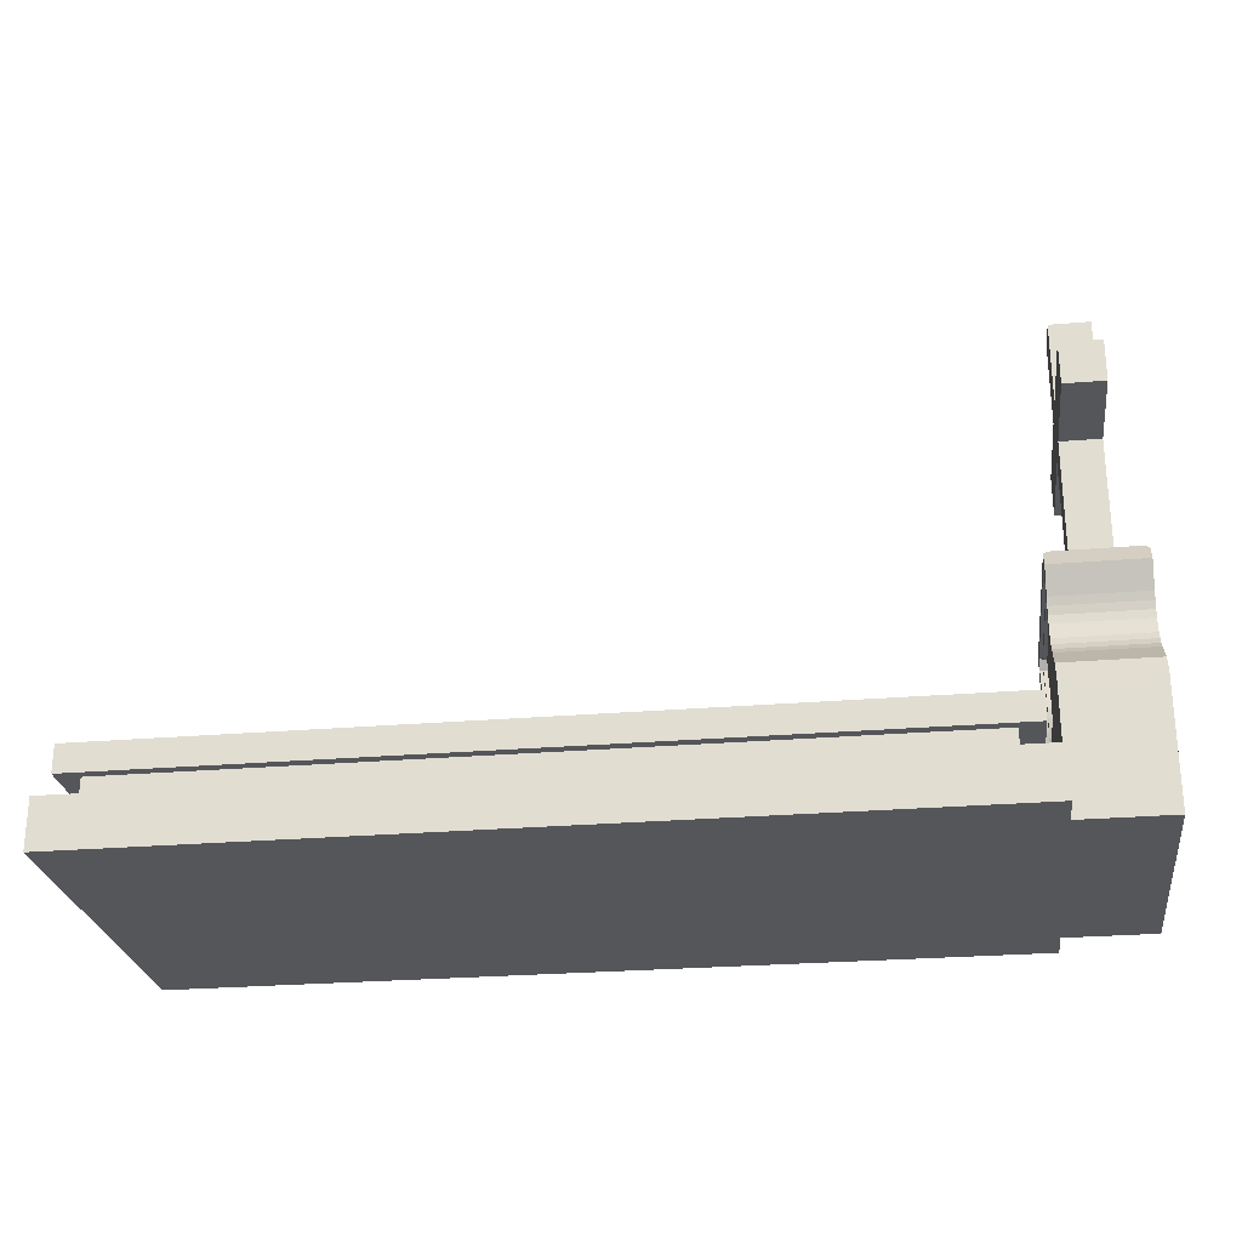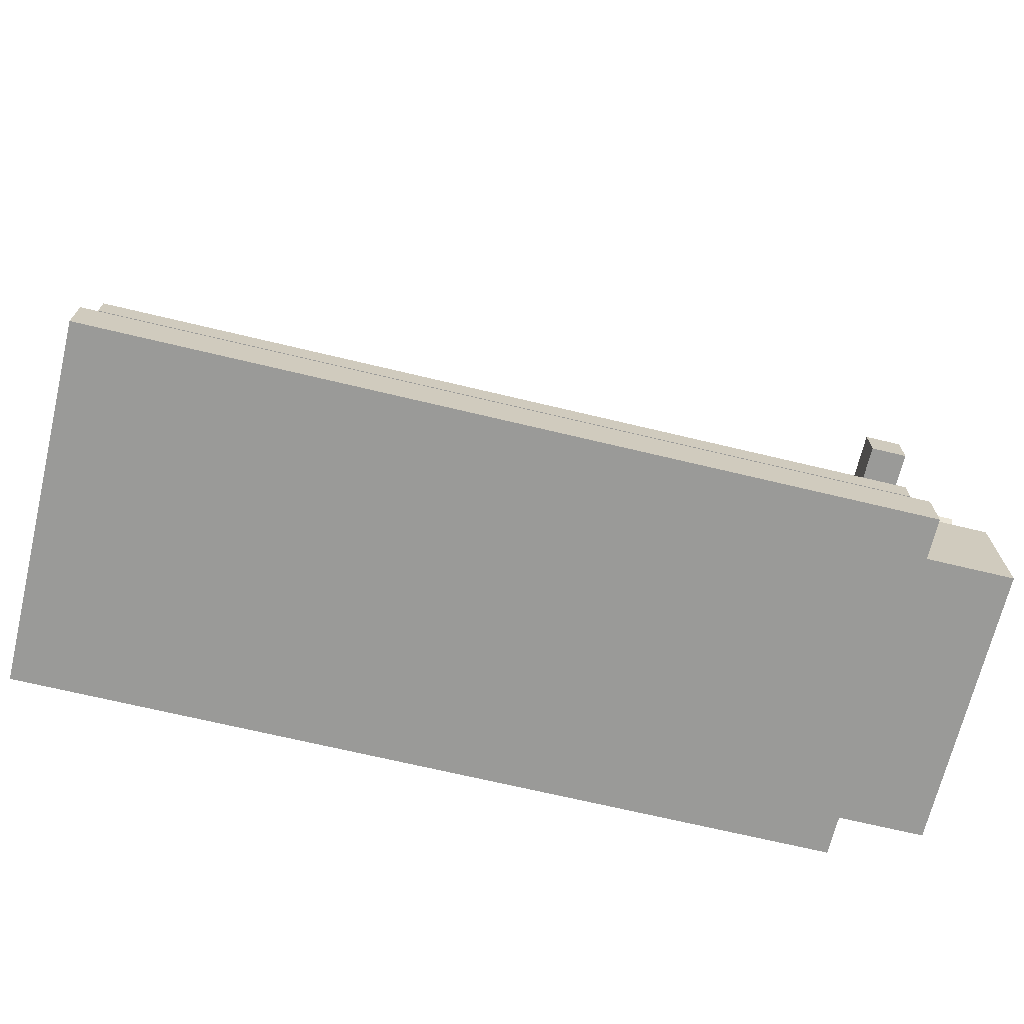
<metadata>
{"format":"obj","ext":"obj","renderer":"f3d","projection":"perspective","resolution":1024,"background":"white","views":[{"elev":-26.0,"azim":-172.3,"up":"+Y"},{"elev":-69.2,"azim":166.5,"up":"+Y"}]}
</metadata>
<code>
o Form4
v -3.779 4.046 0.1472
v -3.779 4.046 0.1472
v -3.779 4.046 0.1472
v -3.779 4.046 -0.1634
v -3.779 4.046 -0.1634
v -3.779 4.046 -0.1634
v -3.779 1.717 -0.1634
v -3.779 1.717 -0.1634
v -3.779 1.717 -0.1634
v -3.779 1.717 0.1472
v -3.779 1.717 0.1472
v -3.779 1.717 0.1472
v -3.468 4.046 0.1472
v -3.468 4.046 0.1472
v -3.468 4.046 0.1472
v -3.468 4.046 -0.1634
v -3.468 4.046 -0.1634
v -3.468 4.046 -0.1634
v -3.468 4.046 -0.1634
v -3.468 1.717 -0.1634
v -3.468 1.717 -0.1634
v -3.468 1.717 -0.1634
v -3.468 1.717 0.1472
v -3.468 1.717 0.1472
v -3.468 1.717 0.1472
v -3.779 3.4 -0.1634
v -3.779 3.4 -0.1634
v -3.779 3.4 -0.1634
v -3.468 3.4 -0.1634
v -3.468 3.4 -0.1634
v -3.468 3.4 -0.1634
v -3.468 3.4 -0.1634
v -3.468 3.4 0.1472
v -3.468 3.4 0.1472
v -3.468 3.4 0.1472
v -3.779 3.4 0.1472
v -3.779 3.4 0.1472
v -3.779 3.4 0.1472
v -3.779 3.075 -0.1634
v -3.779 3.075 -0.1634
v -3.779 3.075 -0.1634
v -3.779 3.075 0.1472
v -3.779 3.075 0.1472
v -3.779 3.075 0.1472
v -3.468 3.075 0.1472
v -3.468 3.075 0.1472
v -3.468 3.075 0.1472
v -3.468 3.075 -0.1634
v -3.468 3.075 -0.1634
v -3.468 3.075 -0.1634
v -3.468 3.075 -0.1634
v -3.779 3.4 0.9445
v -3.779 3.4 0.9445
v -3.779 3.4 0.9445
v -3.468 3.4 0.9445
v -3.468 3.4 0.9445
v -3.468 3.4 0.9445
v -3.468 3.075 0.9445
v -3.468 3.075 0.9445
v -3.468 3.075 0.9445
v -3.779 3.075 0.9445
v -3.779 3.075 0.9445
v -3.779 3.075 0.9445
v -3.468 3.4 -0.9445
v -3.468 3.4 -0.9445
v -3.468 3.4 -0.9445
v -3.779 3.4 -0.9445
v -3.779 3.4 -0.9445
v -3.779 3.4 -0.9445
v -3.779 3.075 -0.9445
v -3.779 3.075 -0.9445
v -3.779 3.075 -0.9445
v -3.468 3.075 -0.9445
v -3.468 3.075 -0.9445
v -3.468 3.075 -0.9445
f 1 13 16
f 1 17 4
f 7 20 23
f 7 23 10
f 5 18 29
f 5 29 26
f 33 14 2
f 33 2 36
f 37 3 6
f 37 6 27
f 30 19 15
f 30 15 34
f 64 73 70
f 64 70 67
f 48 21 8
f 48 8 39
f 11 24 45
f 11 45 42
f 58 55 52
f 58 52 61
f 12 43 40
f 12 40 9
f 43 37 27
f 43 27 40
f 22 49 46
f 22 46 25
f 49 30 34
f 49 34 46
f 35 38 53
f 35 53 56
f 46 34 57
f 46 57 59
f 37 43 62
f 37 62 54
f 44 47 60
f 44 60 63
f 28 31 65
f 28 65 68
f 40 27 69
f 40 69 71
f 32 50 74
f 32 74 66
f 51 41 72
f 51 72 75
o Form3
v -3.267 0.2437 1.457
v -3.267 0.2437 1.457
v -3.267 0.2437 1.457
v -3.267 0.2437 -1.457
v -3.267 0.2437 -1.457
v -3.267 0.2437 -1.457
v -3.267 -0.1389 -1.457
v -3.267 -0.1389 -1.457
v -3.267 -0.1389 -1.457
v -3.267 -0.1389 1.457
v -3.267 -0.1389 1.457
v -3.267 -0.1389 1.457
v 3.267 0.2437 1.457
v 3.267 0.2437 1.457
v 3.267 0.2437 1.457
v 3.267 0.2437 -1.457
v 3.267 0.2437 -1.457
v 3.267 0.2437 -1.457
v 3.267 0.2437 -1.457
v 3.267 -0.1389 -1.457
v 3.267 -0.1389 -1.457
v 3.267 -0.1389 -1.457
v 3.267 -0.1389 1.457
v 3.267 -0.1389 1.457
v 3.267 -0.1389 1.457
v -2.989 0.2437 1.332
v -2.989 0.2437 1.332
v -2.989 0.2437 1.332
v -2.989 0.2437 -1.332
v -2.989 0.2437 -1.332
v -2.989 0.2437 -1.332
v 2.989 0.2437 1.332
v 2.989 0.2437 1.332
v 2.989 0.2437 1.332
v 2.989 0.2437 -1.332
v 2.989 0.2437 -1.332
v 2.989 0.2437 -1.332
v 2.989 0.2437 -1.332
v -2.989 0.4098 1.332
v -2.989 0.4098 1.332
v -2.989 0.4098 1.332
v -2.989 0.4098 -1.332
v -2.989 0.4098 -1.332
v -2.989 0.4098 -1.332
v 2.989 0.4098 1.332
v 2.989 0.4098 1.332
v 2.989 0.4098 1.332
v 2.989 0.4098 -1.332
v 2.989 0.4098 -1.332
v 2.989 0.4098 -1.332
v 2.989 0.4098 -1.332
v -3.161 0.4098 1.409
v -3.161 0.4098 1.409
v -3.161 0.4098 1.409
v -3.161 0.4098 -1.409
v -3.161 0.4098 -1.409
v -3.161 0.4098 -1.409
v 3.161 0.4098 1.409
v 3.161 0.4098 1.409
v 3.161 0.4098 1.409
v 3.161 0.4098 -1.409
v 3.161 0.4098 -1.409
v 3.161 0.4098 -1.409
v 3.161 0.4098 -1.409
v -3.161 0.621 1.409
v -3.161 0.621 1.409
v -3.161 0.621 1.409
v 3.161 0.621 1.409
v 3.161 0.621 1.409
v 3.161 0.621 1.409
v 3.161 0.621 -1.409
v 3.161 0.621 -1.409
v 3.161 0.621 -1.409
v 3.161 0.621 -1.409
v -3.161 0.621 -1.409
v -3.161 0.621 -1.409
v -3.161 0.621 -1.409
v -3.122 0.6232 1.392
v 3.122 0.6232 1.392
v 3.122 0.6232 -1.392
v 3.122 0.6232 -1.392
v -3.122 0.6232 -1.392
v -3.122 0.6232 -1.392
f 79 91 95
f 79 95 82
f 83 96 98
f 83 98 85
f 86 99 88
f 76 86 88
f 87 77 80
f 87 80 84
f 97 92 89
f 97 89 100
f 81 78 101
f 81 101 104
f 78 90 107
f 78 107 101
f 93 81 104
f 93 104 110
f 90 94 111
f 90 111 107
f 105 102 114
f 105 114 117
f 103 108 120
f 103 120 115
f 112 106 118
f 112 118 123
f 109 113 124
f 109 124 121
f 119 116 127
f 119 127 130
f 116 122 133
f 116 133 127
f 125 119 130
f 125 130 136
f 122 126 137
f 122 137 133
f 131 128 140
f 131 140 150
f 129 134 143
f 129 143 141
f 138 132 151
f 138 151 146
f 135 139 147
f 135 147 144
f 153 154 155
f 153 155 157
f 142 153 158
f 142 158 152
f 142 145 154
f 142 154 153
f 152 158 156
f 152 156 148
f 145 149 155
f 145 155 154
o Form2
v -3.954 -0.1369 -1.133
v -3.954 -0.1369 -1.133
v -3.954 -0.1369 -1.133
v -3.954 -0.1369 1.133
v -3.954 -0.1369 1.133
v -3.954 -0.1369 1.133
v -3.258 -0.1369 -1.133
v -3.258 -0.1369 -1.133
v -3.258 -0.1369 -1.133
v -3.258 -0.1369 1.133
v -3.258 -0.1369 1.133
v -3.258 -0.1369 1.133
v -3.954 1.104 0.8959
v -3.954 1.104 0.8959
v -3.954 1.151 0.8503
v -3.954 1.151 0.8503
v -3.954 1.202 0.8135
v -3.954 1.202 0.8135
v -3.954 1.258 0.7859
v -3.954 1.258 0.7859
v -3.954 1.316 0.7675
v -3.954 1.316 0.7675
v -3.954 1.376 0.7588
v -3.954 1.376 0.7588
v -3.954 1.438 0.7598
v -3.954 1.438 0.7598
v -3.954 1.498 0.7708
v -3.954 1.498 0.7708
v -3.954 1.558 0.7922
v -3.954 1.558 0.7922
v -3.258 1.558 0.7922
v -3.258 1.558 0.7922
v -3.258 1.498 0.7708
v -3.258 1.498 0.7708
v -3.258 1.438 0.7598
v -3.258 1.438 0.7598
v -3.258 1.376 0.7588
v -3.258 1.376 0.7588
v -3.258 1.316 0.7675
v -3.258 1.316 0.7675
v -3.258 1.258 0.7859
v -3.258 1.258 0.7859
v -3.258 1.202 0.8135
v -3.258 1.202 0.8135
v -3.258 1.151 0.8503
v -3.258 1.151 0.8503
v -3.258 1.104 0.8959
v -3.258 1.104 0.8959
v -3.954 1.558 -0.7921
v -3.954 1.558 -0.7921
v -3.954 1.498 -0.7708
v -3.954 1.498 -0.7708
v -3.954 1.437 -0.7598
v -3.954 1.437 -0.7598
v -3.954 1.376 -0.7587
v -3.954 1.376 -0.7587
v -3.954 1.316 -0.7675
v -3.954 1.316 -0.7675
v -3.954 1.258 -0.7858
v -3.954 1.258 -0.7858
v -3.954 1.203 -0.8135
v -3.954 1.203 -0.8135
v -3.954 1.151 -0.8502
v -3.954 1.151 -0.8502
v -3.954 1.104 -0.8958
v -3.954 1.104 -0.8958
v -3.258 1.104 -0.8958
v -3.258 1.104 -0.8958
v -3.258 1.151 -0.8502
v -3.258 1.151 -0.8502
v -3.258 1.203 -0.8135
v -3.258 1.203 -0.8135
v -3.258 1.258 -0.7858
v -3.258 1.258 -0.7858
v -3.258 1.316 -0.7675
v -3.258 1.316 -0.7675
v -3.258 1.376 -0.7587
v -3.258 1.376 -0.7587
v -3.258 1.437 -0.7598
v -3.258 1.437 -0.7598
v -3.258 1.498 -0.7708
v -3.258 1.498 -0.7708
v -3.258 1.558 -0.7921
v -3.258 1.558 -0.7921
v -3.954 1.75 0.8791
v -3.954 1.75 0.8791
v -3.954 1.75 0.8791
v -3.258 1.75 0.8791
v -3.258 1.75 0.8791
v -3.258 1.75 0.8791
v -3.954 1.75 -0.8791
v -3.954 1.75 -0.8791
v -3.954 1.75 -0.8791
v -3.258 1.75 -0.8791
v -3.258 1.75 -0.8791
v -3.258 1.75 -0.8791
v -3.954 0.8174 1.133
v -3.954 0.8174 1.133
v -3.954 0.9514 1.07
v -3.954 0.9514 1.07
v -3.258 0.9514 1.07
v -3.258 0.9514 1.07
v -3.258 0.8174 1.133
v -3.258 0.8174 1.133
v -3.954 0.8174 -1.133
v -3.954 0.8174 -1.133
v -3.954 0.9514 -1.07
v -3.954 0.9514 -1.07
v -3.258 0.9514 -1.07
v -3.258 0.9514 -1.07
v -3.258 0.8174 -1.133
v -3.258 0.8174 -1.133
v -3.258 0.8174 -1.133
v -3.258 1.59 0.6991
v -3.258 1.59 0.6991
v -3.258 1.74 0.767
v -3.258 1.74 0.767
v -3.258 1.74 0.767
v -3.258 1.808 0.7176
v -3.258 1.808 0.7176
v -3.258 1.808 0.7176
v -3.258 1.808 -0.7176
v -3.258 1.808 -0.7176
v -3.258 1.808 -0.7176
v -3.258 1.808 -0.7176
v -3.258 1.74 -0.767
v -3.258 1.74 -0.767
v -3.258 1.74 -0.767
v -3.258 1.59 -0.6991
v -3.258 1.59 -0.6991
v -3.258 1.52 -0.6742
v -3.258 1.52 -0.6742
v -3.258 1.446 -0.6606
v -3.258 1.446 -0.6606
v -3.258 1.371 -0.6594
v -3.258 1.371 -0.6594
v -3.258 1.297 -0.6701
v -3.258 1.297 -0.6701
v -3.258 1.226 -0.6926
v -3.258 1.226 -0.6926
v -3.258 1.158 -0.7264
v -3.258 1.158 -0.7264
v -3.258 1.095 -0.7715
v -3.258 1.095 -0.7715
v -3.258 1.04 -0.8247
v -3.258 1.04 -0.8247
v -3.258 0.8889 -0.9822
v -3.258 0.8889 -0.9822
v -3.258 0.8889 -0.9822
v -3.258 0.8889 -0.9822
v -3.258 0.8889 0.9822
v -3.258 0.8889 0.9822
v -3.258 0.8889 0.9822
v -3.258 1.04 0.8248
v -3.258 1.04 0.8248
v -3.258 1.095 0.7715
v -3.258 1.095 0.7715
v -3.258 1.158 0.7265
v -3.258 1.158 0.7265
v -3.258 1.226 0.6926
v -3.258 1.226 0.6926
v -3.258 1.297 0.6702
v -3.258 1.297 0.6702
v -3.258 1.371 0.6594
v -3.258 1.371 0.6594
v -3.258 1.446 0.6607
v -3.258 1.446 0.6607
v -3.258 1.52 0.6742
v -3.258 1.52 0.6742
v -3.282 1.59 0.6991
v -3.282 1.59 0.6991
v -3.282 1.74 0.767
v -3.282 1.74 0.767
v -3.282 1.74 0.767
v -3.282 1.52 0.6742
v -3.282 1.52 0.6742
v -3.282 1.808 0.7176
v -3.282 1.808 0.7176
v -3.282 1.808 0.7176
v -3.282 1.808 -0.7176
v -3.282 1.808 -0.7176
v -3.282 1.808 -0.7176
v -3.282 1.808 -0.7176
v -3.282 1.74 -0.767
v -3.282 1.74 -0.767
v -3.282 1.74 -0.767
v -3.282 1.59 -0.6991
v -3.282 1.59 -0.6991
v -3.282 1.52 -0.6742
v -3.282 1.52 -0.6742
v -3.282 1.446 -0.6606
v -3.282 1.446 -0.6606
v -3.282 1.371 -0.6594
v -3.282 1.371 -0.6594
v -3.282 1.297 -0.6701
v -3.282 1.297 -0.6701
v -3.282 1.226 -0.6926
v -3.282 1.226 -0.6926
v -3.282 1.158 -0.7264
v -3.282 1.158 -0.7264
v -3.282 1.095 -0.7715
v -3.282 1.095 -0.7715
v -3.282 1.04 -0.8247
v -3.282 1.04 -0.8247
v -3.282 0.8889 -0.9822
v -3.282 0.8889 -0.9822
v -3.282 0.8889 -0.9822
v -3.282 0.8889 -0.9822
v -3.282 0.8889 0.9822
v -3.282 0.8889 0.9822
v -3.282 0.8889 0.9822
v -3.282 1.04 0.8248
v -3.282 1.04 0.8248
v -3.282 1.095 0.7715
v -3.282 1.095 0.7715
v -3.282 1.158 0.7265
v -3.282 1.158 0.7265
v -3.282 1.226 0.6926
v -3.282 1.226 0.6926
v -3.282 1.297 0.6702
v -3.282 1.297 0.6702
v -3.282 1.371 0.6594
v -3.282 1.371 0.6594
v -3.282 1.446 0.6607
v -3.282 1.446 0.6607
v -3.282 1.572 0.6477
v -3.282 1.572 0.6477
v -3.282 1.711 0.7106
v -3.282 1.711 0.7106
v -3.282 1.711 0.7106
v -3.282 1.508 0.6246
v -3.282 1.508 0.6246
v -3.282 1.775 0.6649
v -3.282 1.775 0.6649
v -3.282 1.775 0.6649
v -3.282 1.439 0.6121
v -3.282 1.439 0.6121
v -3.282 1.775 -0.6649
v -3.282 1.775 -0.6649
v -3.282 1.775 -0.6649
v -3.282 1.775 -0.6649
v -3.282 1.711 -0.7106
v -3.282 1.711 -0.7106
v -3.282 1.711 -0.7106
v -3.282 1.572 -0.6477
v -3.282 1.572 -0.6477
v -3.282 1.508 -0.6246
v -3.282 1.508 -0.6246
v -3.282 1.439 -0.6121
v -3.282 1.439 -0.6121
v -3.282 1.369 -0.6109
v -3.282 1.369 -0.6109
v -3.282 1.301 -0.6208
v -3.282 1.301 -0.6208
v -3.282 1.235 -0.6416
v -3.282 1.235 -0.6416
v -3.282 1.172 -0.673
v -3.282 1.172 -0.673
v -3.282 1.114 -0.7147
v -3.282 1.114 -0.7147
v -3.282 1.063 -0.764
v -3.282 1.063 -0.764
v -3.282 0.9227 -0.9099
v -3.282 0.9227 -0.9099
v -3.282 0.9227 -0.9099
v -3.282 0.9227 -0.9099
v -3.282 0.9227 0.9099
v -3.282 0.9227 0.9099
v -3.282 0.9227 0.9099
v -3.282 1.063 0.7641
v -3.282 1.063 0.7641
v -3.282 1.114 0.7148
v -3.282 1.114 0.7148
v -3.282 1.172 0.673
v -3.282 1.172 0.673
v -3.282 1.235 0.6417
v -3.282 1.235 0.6417
v -3.282 1.301 0.6209
v -3.282 1.301 0.6209
v -3.282 1.369 0.6109
v -3.282 1.369 0.6109
v -3.311 1.572 0.6477
v -3.311 1.572 0.6477
v -3.311 1.711 0.7106
v -3.311 1.711 0.7106
v -3.311 1.711 0.7106
v -3.311 1.508 0.6246
v -3.311 1.508 0.6246
v -3.311 1.775 0.6649
v -3.311 1.775 0.6649
v -3.311 1.775 0.6649
v -3.311 1.439 0.6121
v -3.311 1.439 0.6121
v -3.311 1.775 -0.6649
v -3.311 1.775 -0.6649
v -3.311 1.775 -0.6649
v -3.311 1.775 -0.6649
v -3.311 1.369 0.6109
v -3.311 1.369 0.6109
v -3.311 1.711 -0.7106
v -3.311 1.711 -0.7106
v -3.311 1.711 -0.7106
v -3.311 1.572 -0.6477
v -3.311 1.572 -0.6477
v -3.311 1.508 -0.6246
v -3.311 1.508 -0.6246
v -3.311 1.508 -0.6246
v -3.311 1.439 -0.6121
v -3.311 1.439 -0.6121
v -3.311 1.369 -0.6109
v -3.311 1.369 -0.6109
v -3.311 1.301 -0.6208
v -3.311 1.301 -0.6208
v -3.311 1.235 -0.6416
v -3.311 1.235 -0.6416
v -3.311 1.172 -0.673
v -3.311 1.172 -0.673
v -3.311 1.114 -0.7147
v -3.311 1.114 -0.7147
v -3.311 1.063 -0.764
v -3.311 1.063 -0.764
v -3.311 0.9227 -0.9099
v -3.311 0.9227 -0.9099
v -3.311 0.9227 -0.9099
v -3.311 0.9227 0.9099
v -3.311 0.9227 0.9099
v -3.311 0.9227 0.9099
v -3.311 1.063 0.7641
v -3.311 1.063 0.7641
v -3.311 1.114 0.7148
v -3.311 1.114 0.7148
v -3.311 1.172 0.673
v -3.311 1.172 0.673
v -3.311 1.235 0.6417
v -3.311 1.235 0.6417
v -3.311 1.301 0.6209
v -3.311 1.301 0.6209
v -3.924 1.9 0.7708
v -3.924 1.9 0.7708
v -3.954 1.873 0.7903
v -3.954 1.873 0.7903
v -3.954 1.873 -0.7903
v -3.954 1.873 -0.7903
v -3.924 1.9 -0.7708
v -3.924 1.9 -0.7708
v -3.288 1.9 0.7708
v -3.288 1.9 0.7708
v -3.258 1.873 0.7903
v -3.258 1.873 0.7903
v -3.258 1.871 0.7541
v -3.258 1.871 -0.7541
v -3.258 1.871 -0.7541
v -3.258 1.873 -0.7903
v -3.258 1.873 -0.7903
v -3.288 1.9 -0.7708
v -3.288 1.9 -0.7708
v -3.288 1.9 -0.7708
f 207 241 239
f 207 239 209
f 209 239 237
f 209 237 211
f 211 237 235
f 211 235 213
f 213 235 233
f 213 233 215
f 215 233 231
f 215 231 217
f 217 231 229
f 217 229 219
f 219 229 227
f 219 227 221
f 221 227 225
f 221 225 223
f 171 205 203
f 171 203 173
f 173 203 201
f 173 201 175
f 175 201 199
f 175 199 177
f 177 199 197
f 177 197 179
f 179 197 195
f 179 195 181
f 181 195 193
f 181 193 183
f 183 193 191
f 183 191 185
f 185 191 189
f 185 189 187
f 159 165 168
f 159 168 162
f 252 241 207
f 252 207 249
f 189 246 243
f 189 243 187
f 269 166 160
f 269 160 263
f 163 169 261
f 163 261 255
f 225 267 265
f 225 265 223
f 259 205 171
f 259 171 257
f 255 261 259
f 255 259 257
f 263 265 267
f 263 267 269
f 167 270 262
f 167 262 170
f 326 192 194
f 326 194 324
f 324 194 196
f 324 196 322
f 322 196 320
f 196 198 320
f 320 198 318
f 198 200 318
f 318 200 316
f 200 202 316
f 316 202 314
f 202 204 314
f 314 204 312
f 204 206 312
f 312 206 309
f 206 260 309
f 309 260 262
f 309 262 270
f 309 270 305
f 306 271 268
f 306 268 226
f 306 226 303
f 303 226 228
f 303 228 301
f 301 228 230
f 301 230 299
f 299 230 232
f 299 232 297
f 297 232 234
f 297 234 295
f 295 234 236
f 295 236 293
f 293 236 238
f 293 238 291
f 291 238 289
f 238 240 289
f 289 240 287
f 240 242 287
f 287 242 284
f 242 253 284
f 274 247 190
f 274 190 272
f 272 190 192
f 272 192 326
f 488 486 480
f 486 483 480
f 480 494 492
f 492 490 480
f 490 488 480
f 474 445 450
f 450 456 474
f 456 476 474
f 494 480 478
f 478 476 494
f 476 456 494
f 463 461 452
f 461 458 452
f 447 468 466
f 466 464 447
f 464 453 447
f 445 474 472
f 472 470 445
f 470 468 445
f 447 442 440
f 440 445 447
f 445 468 447
f 275 273 328
f 275 328 330
f 273 327 333
f 273 333 328
f 277 276 331
f 277 331 335
f 280 278 336
f 280 336 338
f 285 281 339
f 285 339 342
f 288 286 343
f 288 343 345
f 290 288 345
f 290 345 347
f 292 290 347
f 292 347 349
f 294 292 349
f 294 349 351
f 296 294 351
f 296 351 353
f 298 296 353
f 298 353 355
f 300 298 355
f 300 355 357
f 302 300 357
f 302 357 359
f 304 302 359
f 304 359 361
f 307 304 361
f 307 361 363
f 310 308 364
f 310 364 367
f 313 311 368
f 313 368 370
f 315 313 370
f 315 370 372
f 317 315 372
f 317 372 374
f 319 317 374
f 319 374 376
f 321 319 376
f 321 376 378
f 323 321 378
f 323 378 380
f 325 323 380
f 325 380 382
f 327 325 382
f 327 382 333
f 332 329 386
f 329 384 386
f 329 334 384
f 334 389 384
f 337 332 386
f 337 386 391
f 334 383 389
f 383 394 389
f 340 337 391
f 340 391 396
f 344 341 400
f 341 397 400
f 346 344 400
f 346 400 403
f 348 346 403
f 348 403 405
f 350 348 405
f 350 405 407
f 352 350 407
f 352 407 409
f 354 352 411
f 352 409 411
f 356 354 413
f 354 411 413
f 358 356 415
f 356 413 415
f 360 358 417
f 358 415 417
f 362 360 419
f 360 417 419
f 365 362 421
f 362 419 421
f 369 366 422
f 369 422 425
f 371 369 425
f 371 425 428
f 373 371 428
f 373 428 430
f 375 373 430
f 375 430 432
f 377 375 432
f 377 432 434
f 379 377 434
f 379 434 436
f 381 379 436
f 381 436 438
f 383 381 394
f 381 438 394
f 387 385 441
f 387 441 443
f 385 390 446
f 385 446 441
f 392 388 444
f 392 444 448
f 390 395 451
f 390 451 446
f 398 393 449
f 398 449 454
f 395 439 457
f 395 457 451
f 401 399 455
f 401 455 459
f 404 402 460
f 404 460 462
f 406 404 462
f 406 462 465
f 408 406 465
f 408 465 467
f 410 408 467
f 410 467 469
f 412 410 469
f 412 469 471
f 414 412 471
f 414 471 473
f 416 414 473
f 416 473 475
f 418 416 475
f 418 475 477
f 420 418 477
f 420 477 479
f 423 420 479
f 423 479 481
f 426 424 482
f 426 482 484
f 429 427 485
f 429 485 487
f 431 429 487
f 431 487 489
f 433 431 489
f 433 489 491
f 435 433 491
f 435 491 493
f 437 435 493
f 437 493 495
f 439 437 495
f 439 495 457
f 513 502 496
f 514 496 504
f 248 506 505
f 248 505 497
f 497 498 244
f 497 244 248
f 503 515 254
f 515 511 254
f 254 250 503
f 250 500 503
f 188 245 499
f 499 184 186
f 499 186 188
f 501 180 182
f 182 184 501
f 184 499 501
f 216 218 180
f 180 212 214
f 180 214 216
f 501 251 208
f 501 208 210
f 210 212 180
f 210 180 501
f 224 266 264
f 264 161 224
f 161 222 224
f 161 164 218
f 218 220 161
f 220 222 161
f 178 180 218
f 218 174 176
f 218 176 178
f 164 256 172
f 256 258 172
f 172 174 164
f 174 218 164
f 512 509 282
f 282 284 512
f 284 253 512
f 283 510 508
f 283 508 279
f 279 508 507
f 507 247 274
f 507 274 279
f 496 502 501
f 496 501 499
f 504 508 510
f 504 510 514
f 504 507 508
f 509 512 513

</code>
